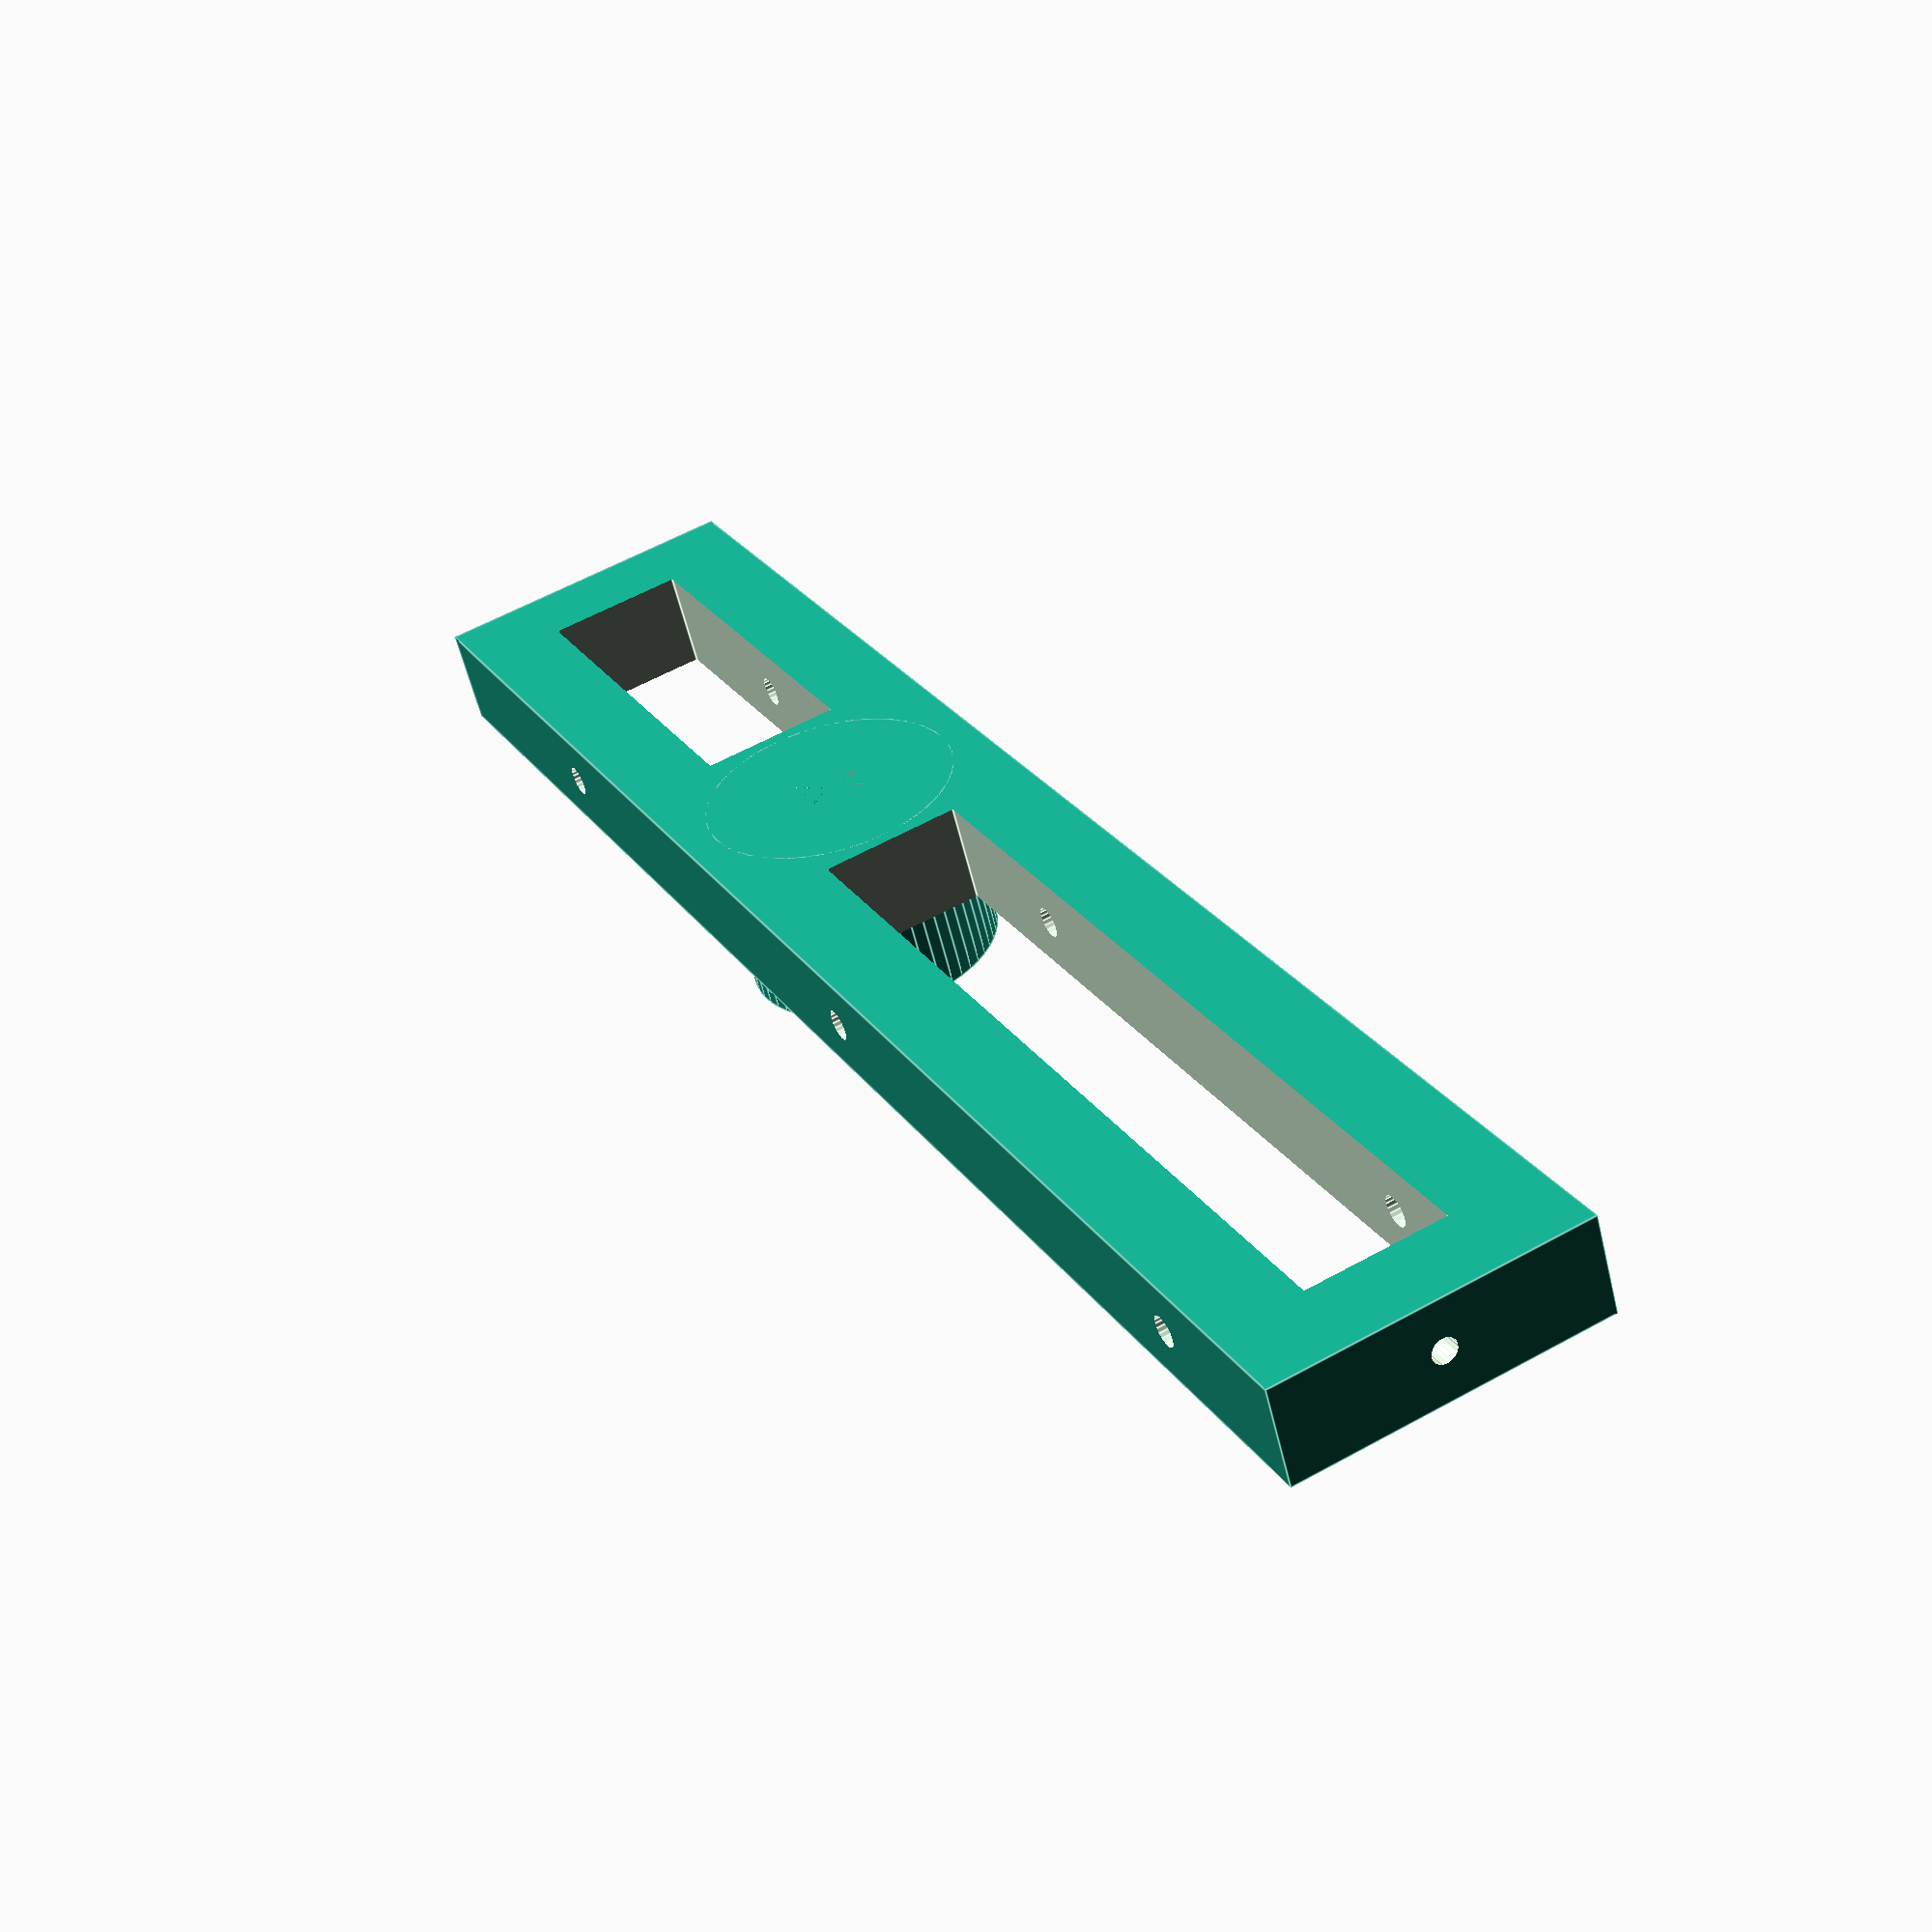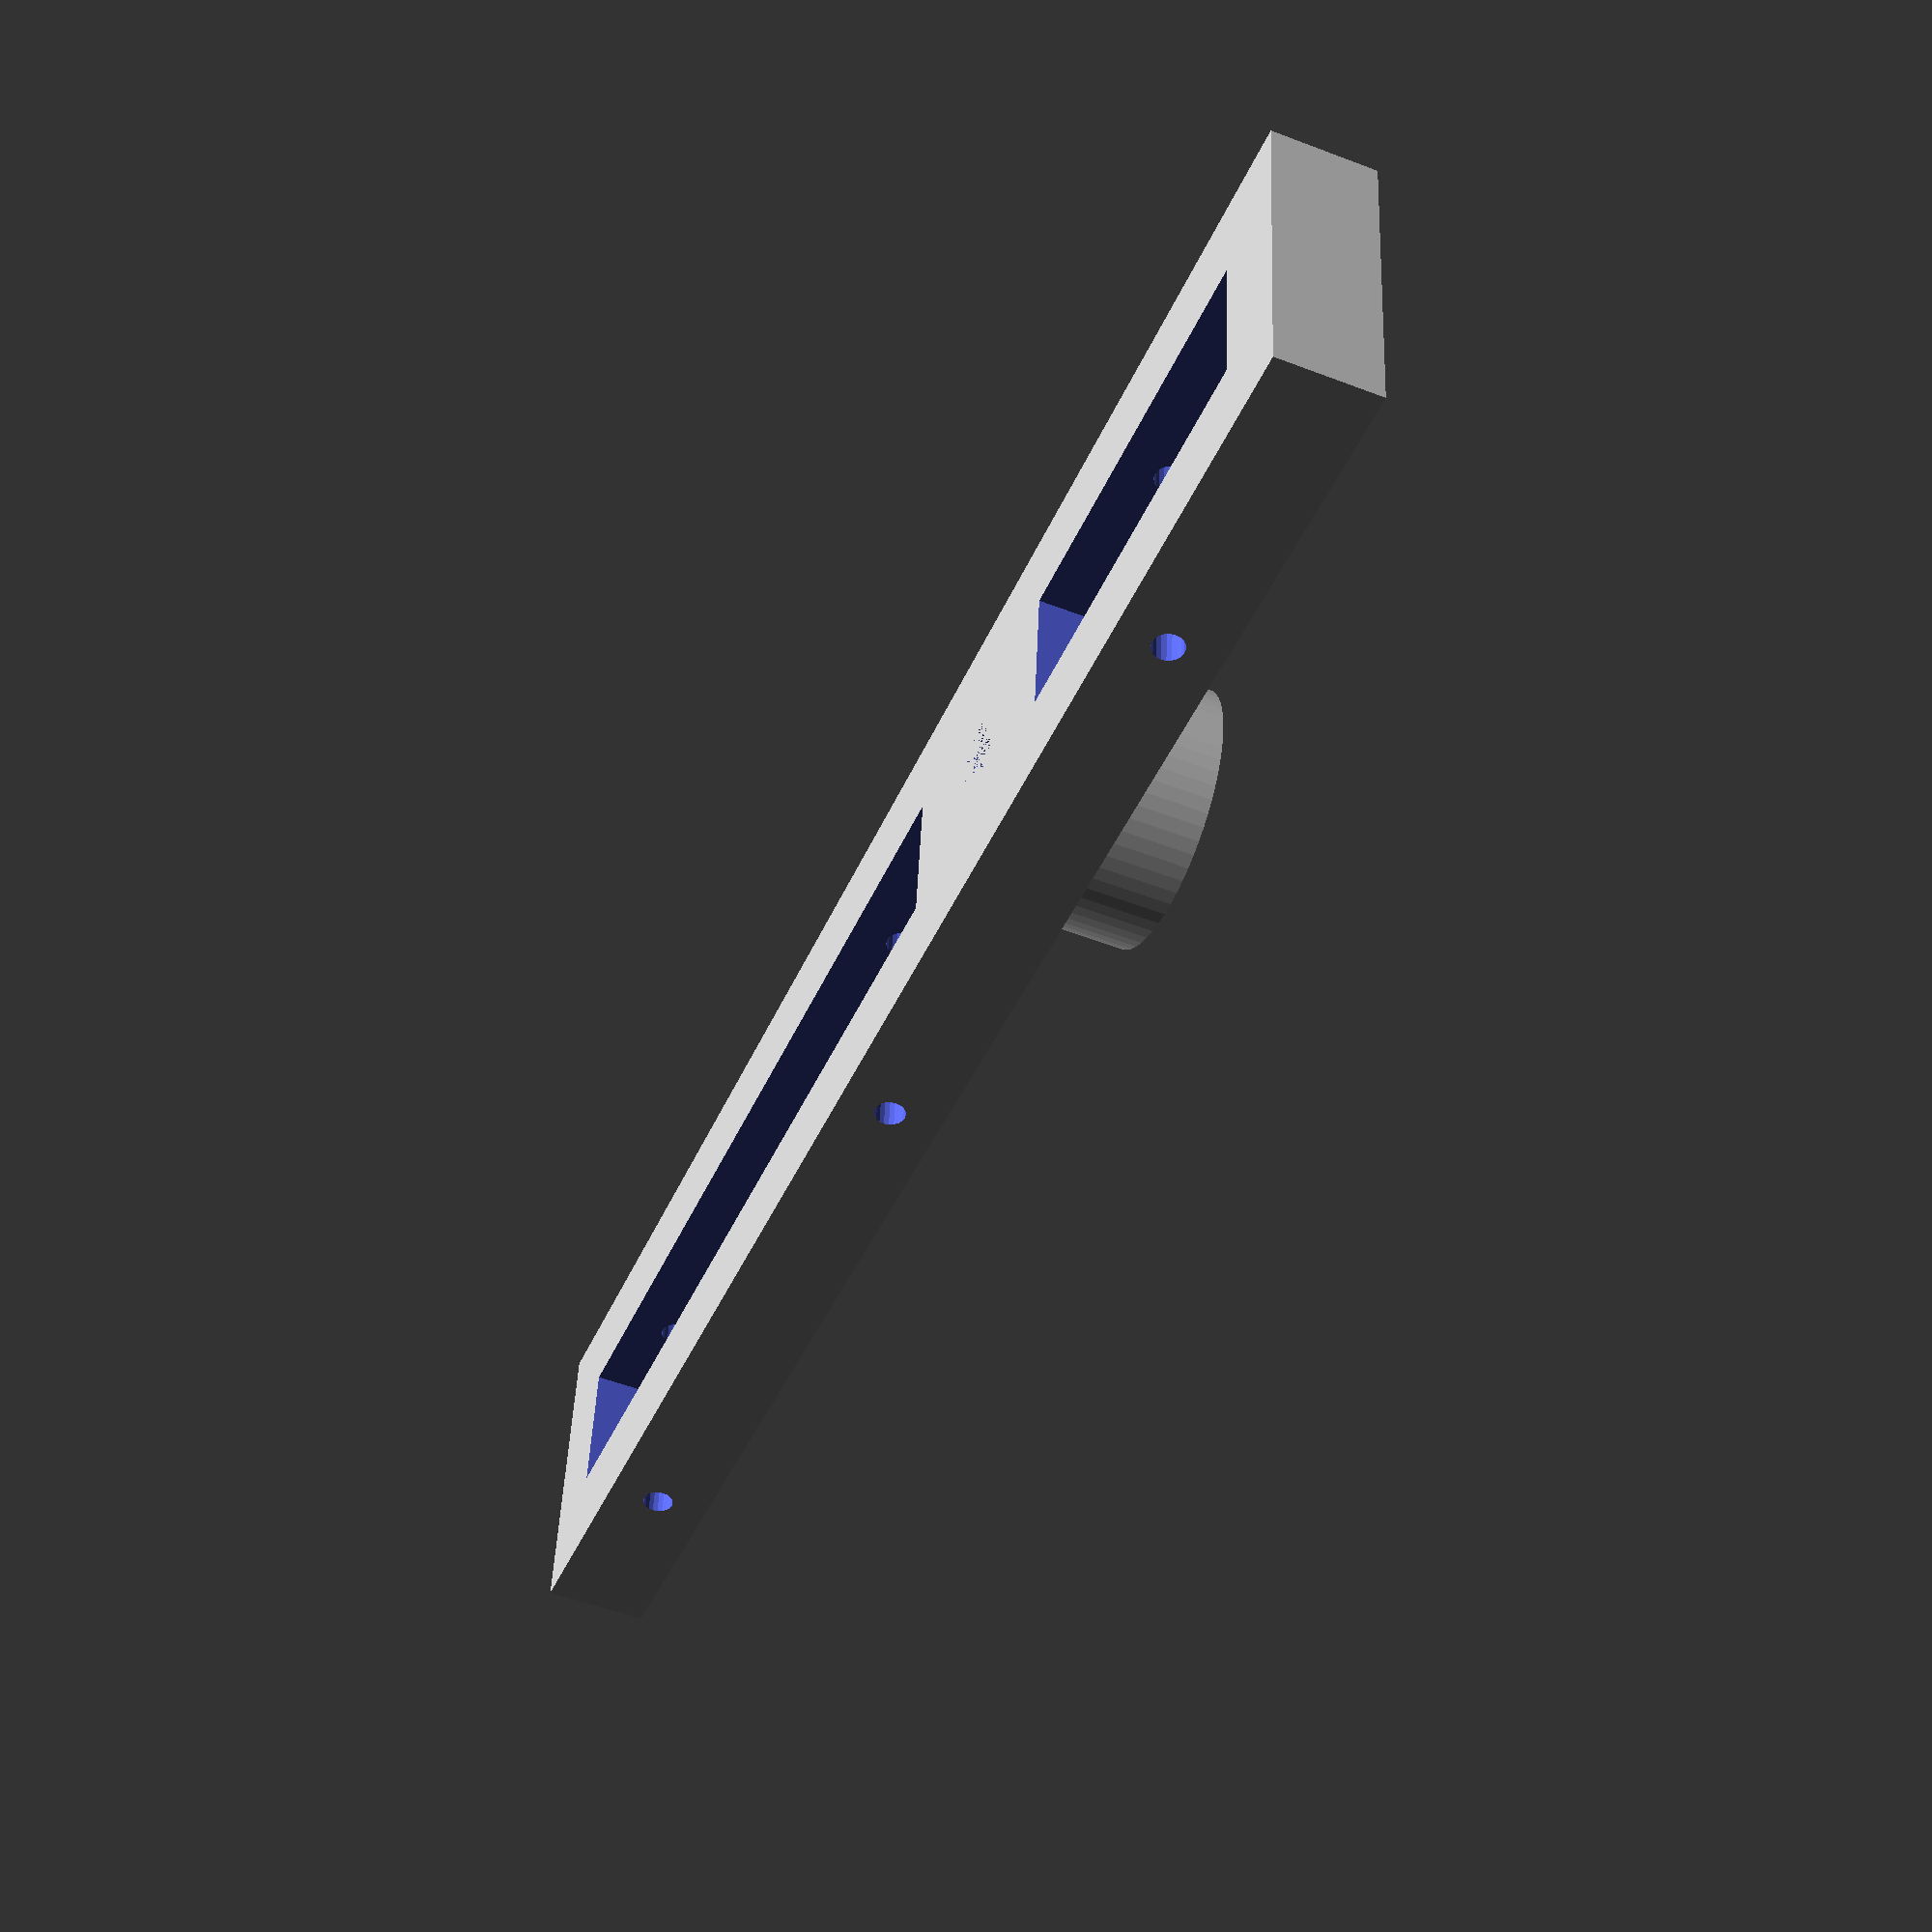
<openscad>
difference(){
union(){
translate([-50,0,0])cube([140,25,8]);
translate([0,12.5,0])cylinder(d=20,h=15,$fn=60);
}    
translate([0,12.5,0])cylinder(d=5.8,h=15,$fn=20);
translate([-25,-1,4])rotate([-90,0,0])
    cylinder(d=2.4,h=50,$fn=20);
translate([25,-1,4])rotate([-90,0,0])
    cylinder(d=2.4,h=50,$fn=20);
translate([75,-1,4])rotate([-90,0,0])
    cylinder(d=2.4,h=50,$fn=20);
translate([50,12.5,4])rotate([0,90,0])
    cylinder(d=2,h=50,$fn=20);
translate([11,7,-1])cube([72,11,12]);
translate([-43,7,-1])cube([32,11,12]);
}

</openscad>
<views>
elev=237.3 azim=297.3 roll=346.5 proj=p view=edges
elev=230.9 azim=174.2 roll=292.8 proj=p view=wireframe
</views>
